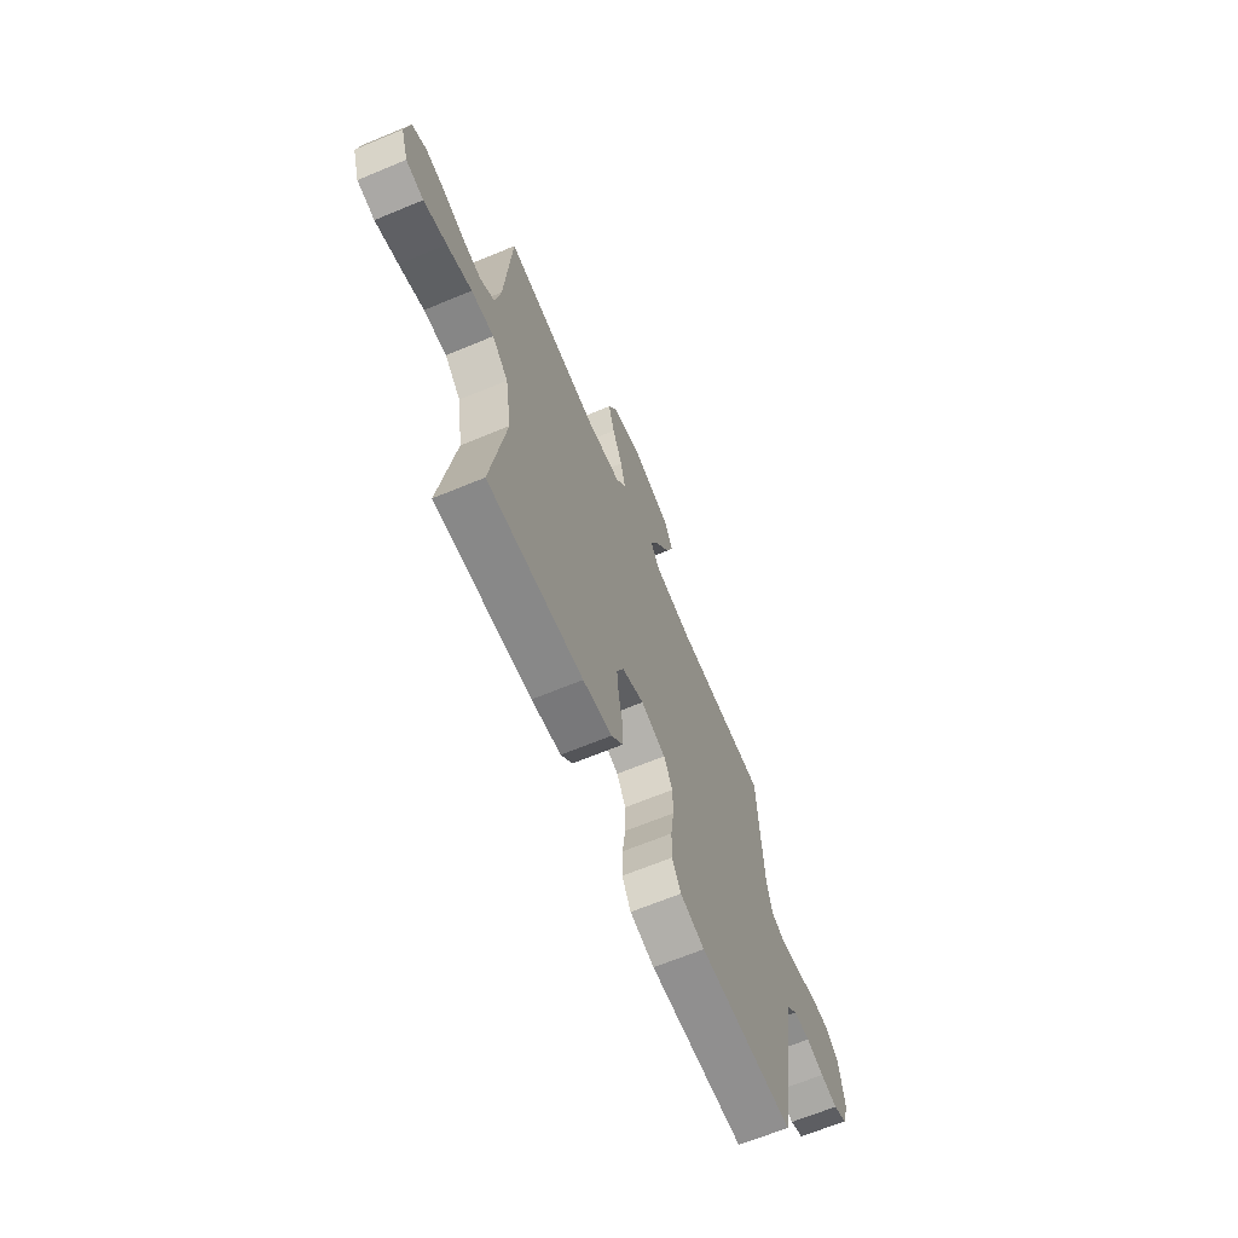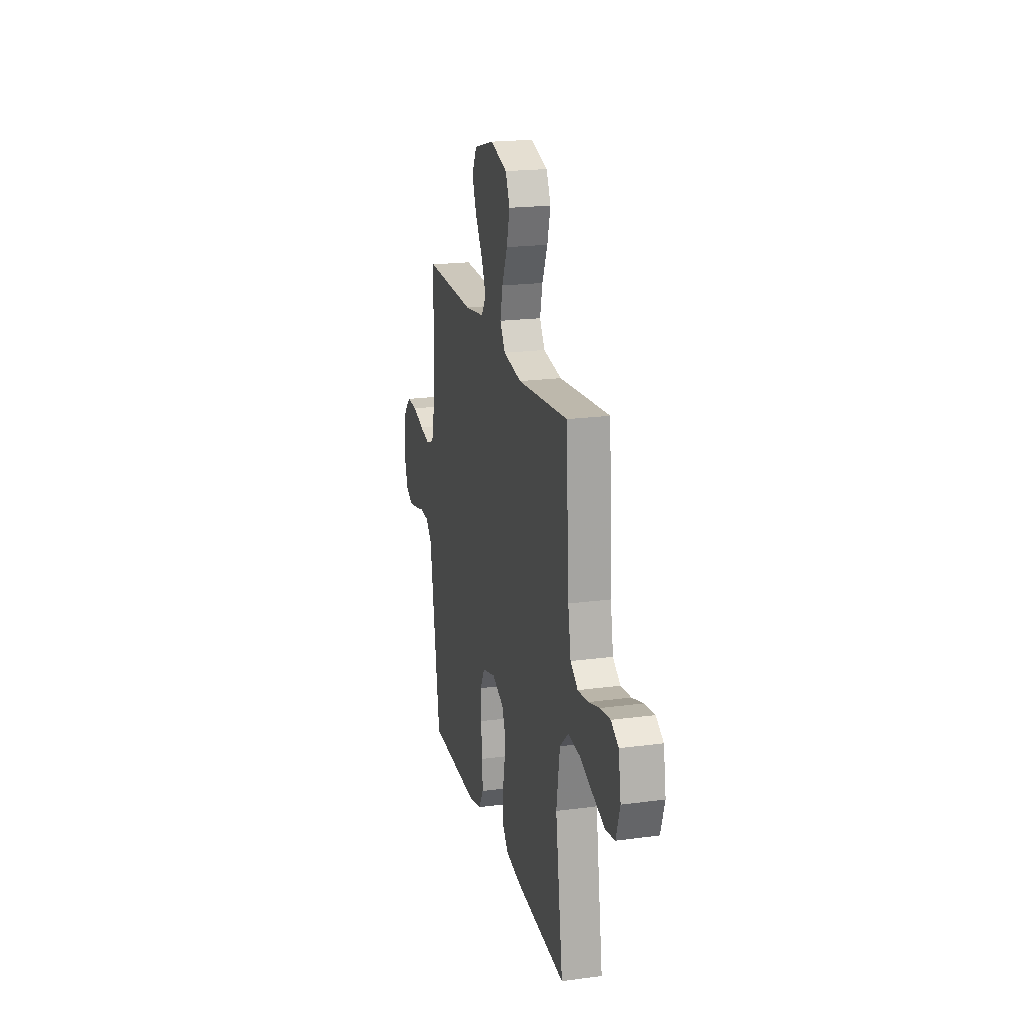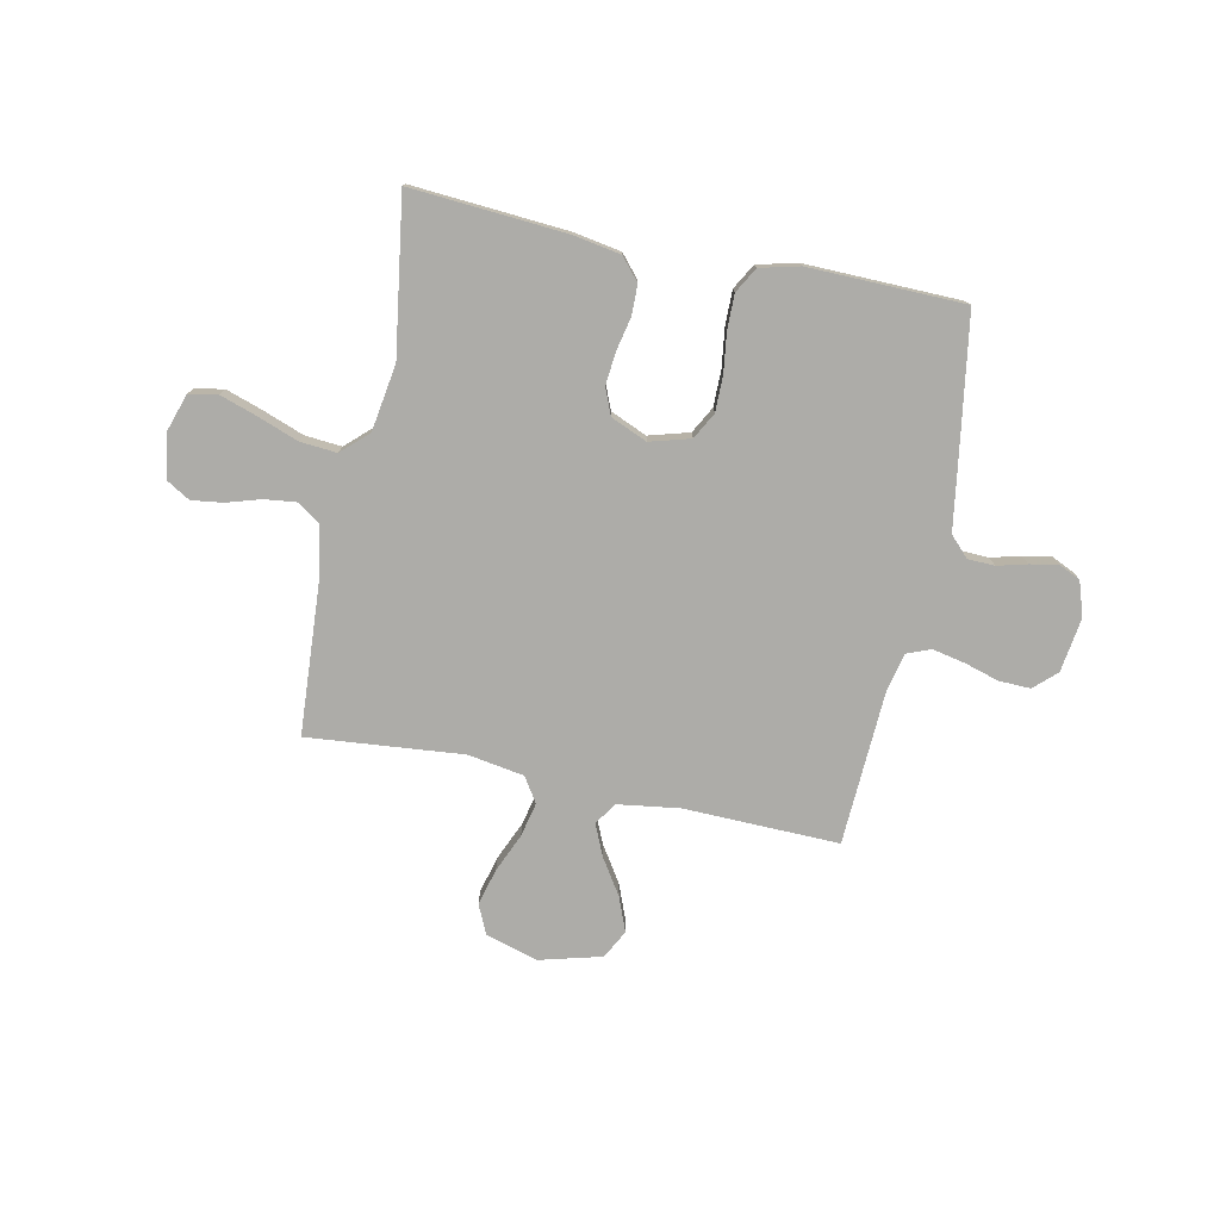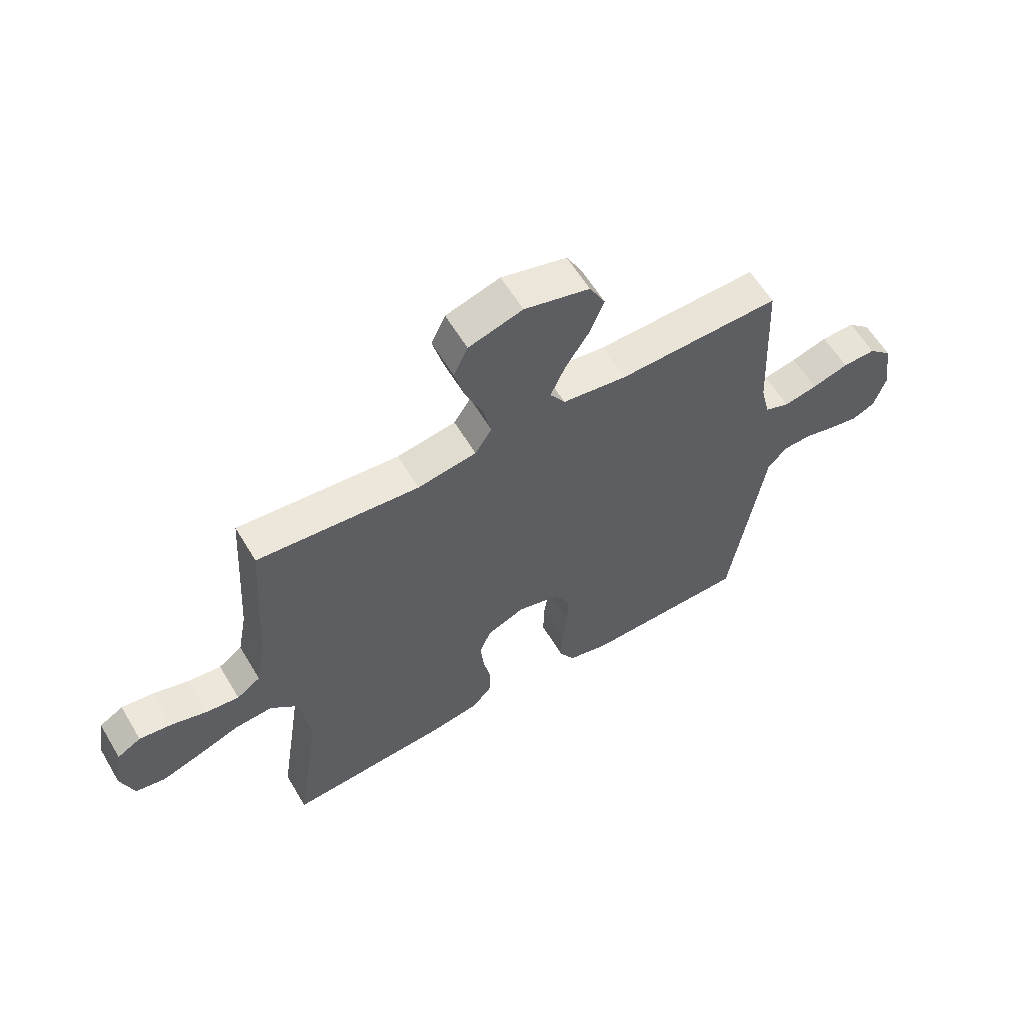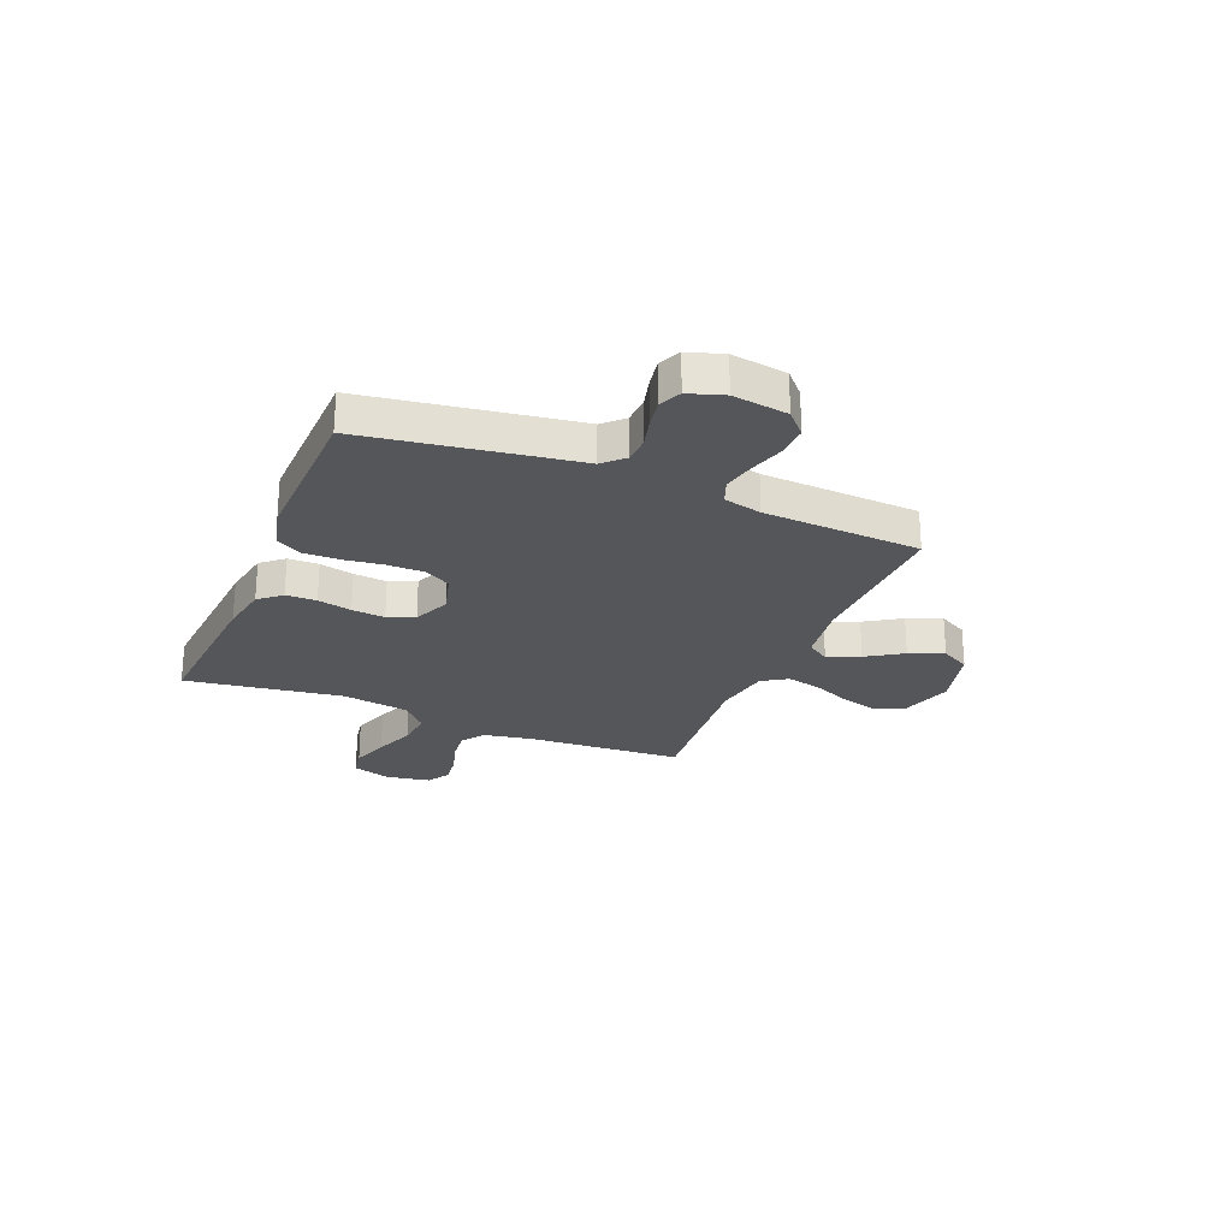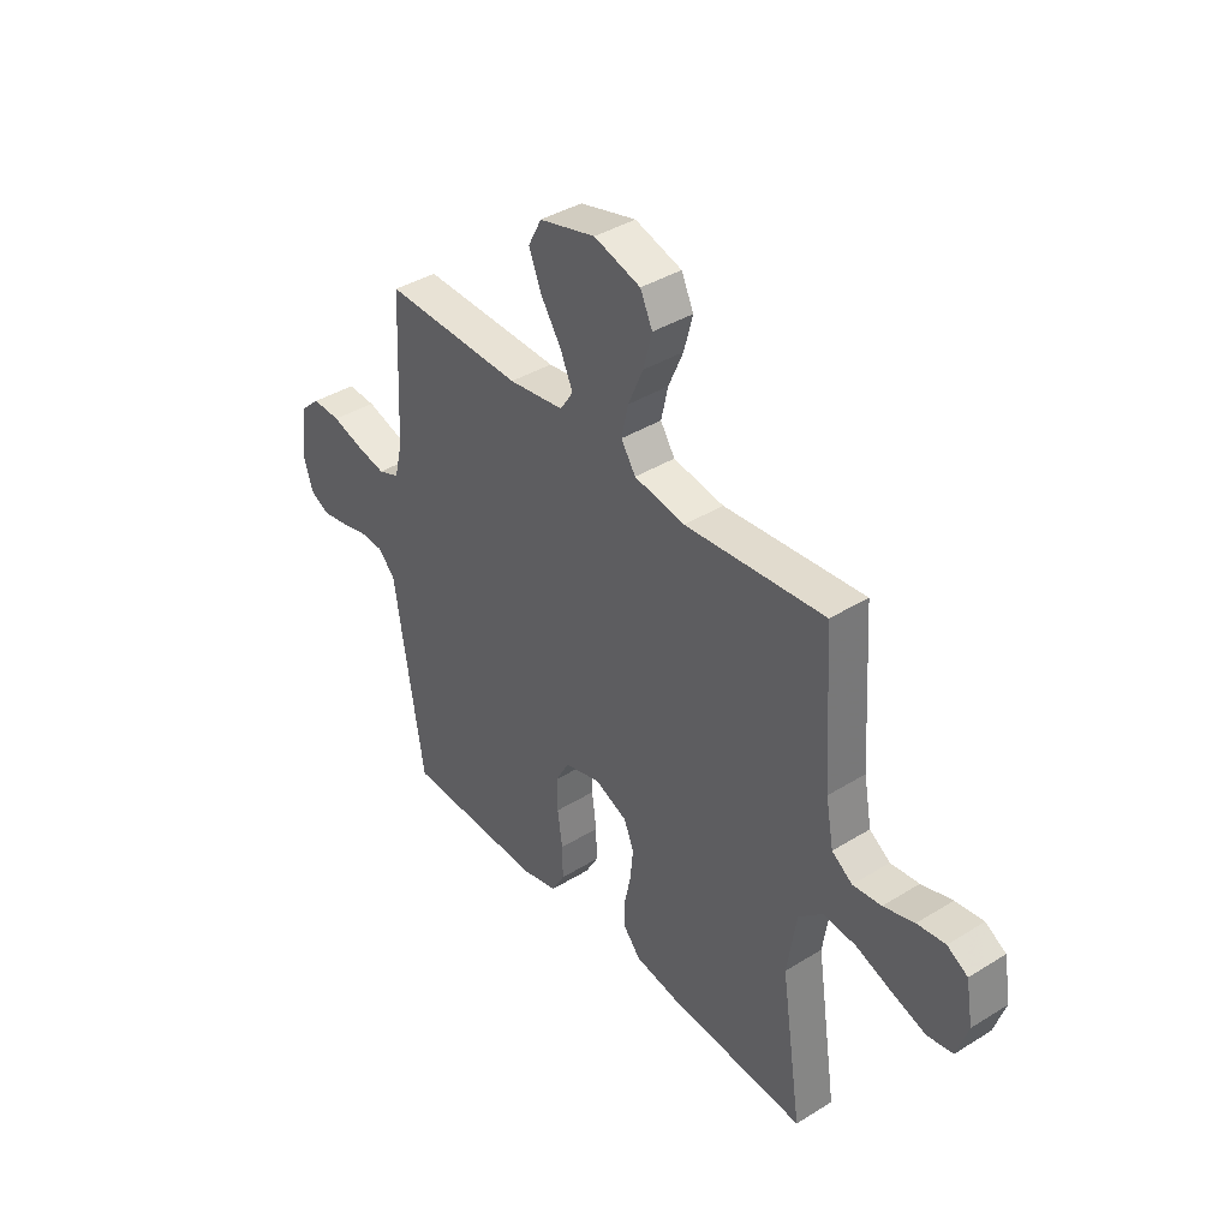
<metadata>
{"format":"obj","ext":"obj","renderer":"f3d","projection":"perspective","resolution":1024,"background":"white","views":[{"elev":-66.4,"azim":112.6,"up":"+Z"},{"elev":20.3,"azim":76.3,"up":"+Z"},{"elev":-76.7,"azim":168.3,"up":"+Y"},{"elev":59.8,"azim":149.3,"up":"+Z"},{"elev":-25.2,"azim":-112.6,"up":"+Y"},{"elev":39.3,"azim":52.3,"up":"+Z"}]}
</metadata>
<code>
v -0.5 0.07 -0.5
v -0.547 0.07 -0.2
v -0.562 0.07 -0.101
v -0.599 0.07 -0.063
v -0.651 0.07 -0.061
v -0.708 0.07 -0.076
v -0.762 0.07 -0.086
v -0.804 0.07 -0.067
v -0.826 0.07 0
v -0.811 0.07 0.105
v -0.768 0.07 0.145
v -0.707 0.07 0.143
v -0.64 0.07 0.123
v -0.578 0.07 0.11
v -0.532 0.07 0.128
v -0.515 0.07 0.2
v -0.5 0.07 0.5
v -0.2 0.07 0.493
v -0.081 0.07 0.51
v -0.053 0.07 0.553
v -0.08 0.07 0.614
v -0.124 0.07 0.682
v -0.15 0.07 0.748
v -0.121 0.07 0.803
v 0 0.07 0.835
v 0.1 0.07 0.805
v 0.126 0.07 0.749
v 0.107 0.07 0.678
v 0.075 0.07 0.604
v 0.06 0.07 0.538
v 0.091 0.07 0.49
v 0.2 0.07 0.472
v 0.5 0.07 0.5
v 0.519 0.07 0.2
v 0.536 0.07 0.108
v 0.58 0.07 0.077
v 0.641 0.07 0.084
v 0.707 0.07 0.104
v 0.767 0.07 0.112
v 0.811 0.07 0.086
v 0.826 0.07 0
v 0.802 0.07 -0.073
v 0.747 0.07 -0.083
v 0.675 0.07 -0.059
v 0.597 0.07 -0.03
v 0.526 0.07 -0.024
v 0.475 0.07 -0.071
v 0.455 0.07 -0.2
v 0.5 0.07 -0.5
v 0.2 0.07 -0.478
v 0.108 0.07 -0.462
v 0.072 0.07 -0.42
v 0.071 0.07 -0.362
v 0.085 0.07 -0.297
v 0.091 0.07 -0.234
v 0.07 0.07 -0.183
v 0 0.07 -0.153
v -0.078 0.07 -0.175
v -0.106 0.07 -0.226
v -0.106 0.07 -0.295
v -0.096 0.07 -0.37
v -0.095 0.07 -0.438
v -0.123 0.07 -0.487
v -0.2 0.07 -0.506
v -0.5 0 -0.5
v -0.547 0 -0.2
v -0.562 0 -0.101
v -0.599 0 -0.063
v -0.651 0 -0.061
v -0.708 0 -0.076
v -0.762 0 -0.086
v -0.804 0 -0.067
v -0.826 0 0
v -0.811 0 0.105
v -0.768 0 0.145
v -0.707 0 0.143
v -0.64 0 0.123
v -0.578 0 0.11
v -0.532 0 0.128
v -0.515 0 0.2
v -0.5 0 0.5
v -0.2 0 0.493
v -0.081 0 0.51
v -0.053 0 0.553
v -0.08 0 0.614
v -0.124 0 0.682
v -0.15 0 0.748
v -0.121 0 0.803
v 0 0 0.835
v 0.1 0 0.805
v 0.126 0 0.749
v 0.107 0 0.678
v 0.075 0 0.604
v 0.06 0 0.538
v 0.091 0 0.49
v 0.2 0 0.472
v 0.5 0 0.5
v 0.519 0 0.2
v 0.536 0 0.108
v 0.58 0 0.077
v 0.641 0 0.084
v 0.707 0 0.104
v 0.767 0 0.112
v 0.811 0 0.086
v 0.826 0 0
v 0.802 0 -0.073
v 0.747 0 -0.083
v 0.675 0 -0.059
v 0.597 0 -0.03
v 0.526 0 -0.024
v 0.475 0 -0.071
v 0.455 0 -0.2
v 0.5 0 -0.5
v 0.2 0 -0.478
v 0.108 0 -0.462
v 0.072 0 -0.42
v 0.071 0 -0.362
v 0.085 0 -0.297
v 0.091 0 -0.234
v 0.07 0 -0.183
v 0 0 -0.153
v -0.078 0 -0.175
v -0.106 0 -0.226
v -0.106 0 -0.295
v -0.096 0 -0.37
v -0.095 0 -0.438
v -0.123 0 -0.487
v -0.2 0 -0.506
f 1 2 3
f 64 1 3
f 63 64 3
f 62 63 3
f 61 62 3
f 60 61 3
f 59 60 3 4
f 58 59 4
f 57 58 4
f 52 53 54
f 51 52 54
f 50 51 54
f 49 50 54
f 48 49 54
f 47 48 54 55
f 46 47 55 56
f 43 44 45
f 42 43 45
f 41 42 45
f 40 41 45
f 39 40 45
f 38 39 45
f 37 38 45
f 36 37 45 46
f 46 56 57
f 36 46 57
f 35 36 57
f 32 33 34
f 35 57 4
f 34 35 4
f 32 34 4
f 31 32 4
f 27 28 29
f 26 27 29
f 25 26 29
f 24 25 29
f 23 24 29
f 22 23 29
f 21 22 29
f 20 21 29 30
f 16 17 18
f 15 16 18 19
f 11 12 13
f 10 11 13
f 9 10 13
f 8 9 13
f 7 8 13
f 6 7 13
f 5 6 13
f 5 13 14
f 4 5 14 15
f 19 20 30 31
f 4 15 19 31
f 67 66 65
f 67 65 128
f 67 128 127
f 67 127 126
f 67 126 125
f 67 125 124
f 68 67 124 123
f 68 123 122
f 68 122 121
f 118 117 116
f 118 116 115
f 118 115 114
f 118 114 113
f 118 113 112
f 119 118 112 111
f 120 119 111 110
f 109 108 107
f 109 107 106
f 109 106 105
f 109 105 104
f 109 104 103
f 109 103 102
f 109 102 101
f 110 109 101 100
f 121 120 110
f 121 110 100
f 121 100 99
f 98 97 96
f 68 121 99
f 68 99 98
f 68 98 96
f 68 96 95
f 93 92 91
f 93 91 90
f 93 90 89
f 93 89 88
f 93 88 87
f 93 87 86
f 93 86 85
f 94 93 85 84
f 82 81 80
f 83 82 80 79
f 77 76 75
f 77 75 74
f 77 74 73
f 77 73 72
f 77 72 71
f 77 71 70
f 77 70 69
f 78 77 69
f 79 78 69 68
f 95 94 84 83
f 95 83 79 68
f 1 65 66 2
f 2 66 67 3
f 3 67 68 4
f 4 68 69 5
f 5 69 70 6
f 6 70 71 7
f 7 71 72 8
f 8 72 73 9
f 9 73 74 10
f 10 74 75 11
f 11 75 76 12
f 12 76 77 13
f 13 77 78 14
f 14 78 79 15
f 15 79 80 16
f 16 80 81 17
f 17 81 82 18
f 18 82 83 19
f 19 83 84 20
f 20 84 85 21
f 21 85 86 22
f 22 86 87 23
f 23 87 88 24
f 24 88 89 25
f 25 89 90 26
f 26 90 91 27
f 27 91 92 28
f 28 92 93 29
f 29 93 94 30
f 30 94 95 31
f 31 95 96 32
f 32 96 97 33
f 33 97 98 34
f 34 98 99 35
f 35 99 100 36
f 36 100 101 37
f 37 101 102 38
f 38 102 103 39
f 39 103 104 40
f 40 104 105 41
f 41 105 106 42
f 42 106 107 43
f 43 107 108 44
f 44 108 109 45
f 45 109 110 46
f 46 110 111 47
f 47 111 112 48
f 48 112 113 49
f 49 113 114 50
f 50 114 115 51
f 51 115 116 52
f 52 116 117 53
f 53 117 118 54
f 54 118 119 55
f 55 119 120 56
f 56 120 121 57
f 57 121 122 58
f 58 122 123 59
f 59 123 124 60
f 60 124 125 61
f 61 125 126 62
f 62 126 127 63
f 63 127 128 64
f 64 128 65 1

</code>
